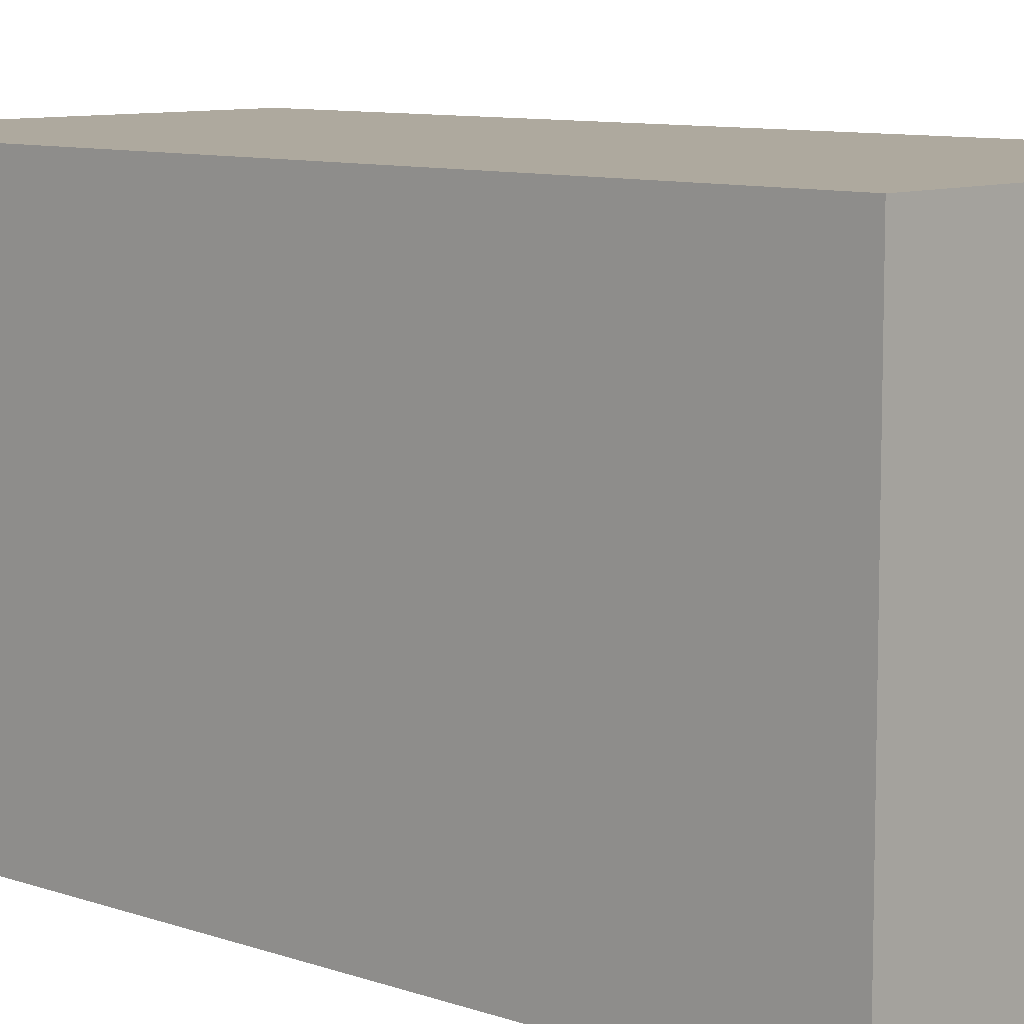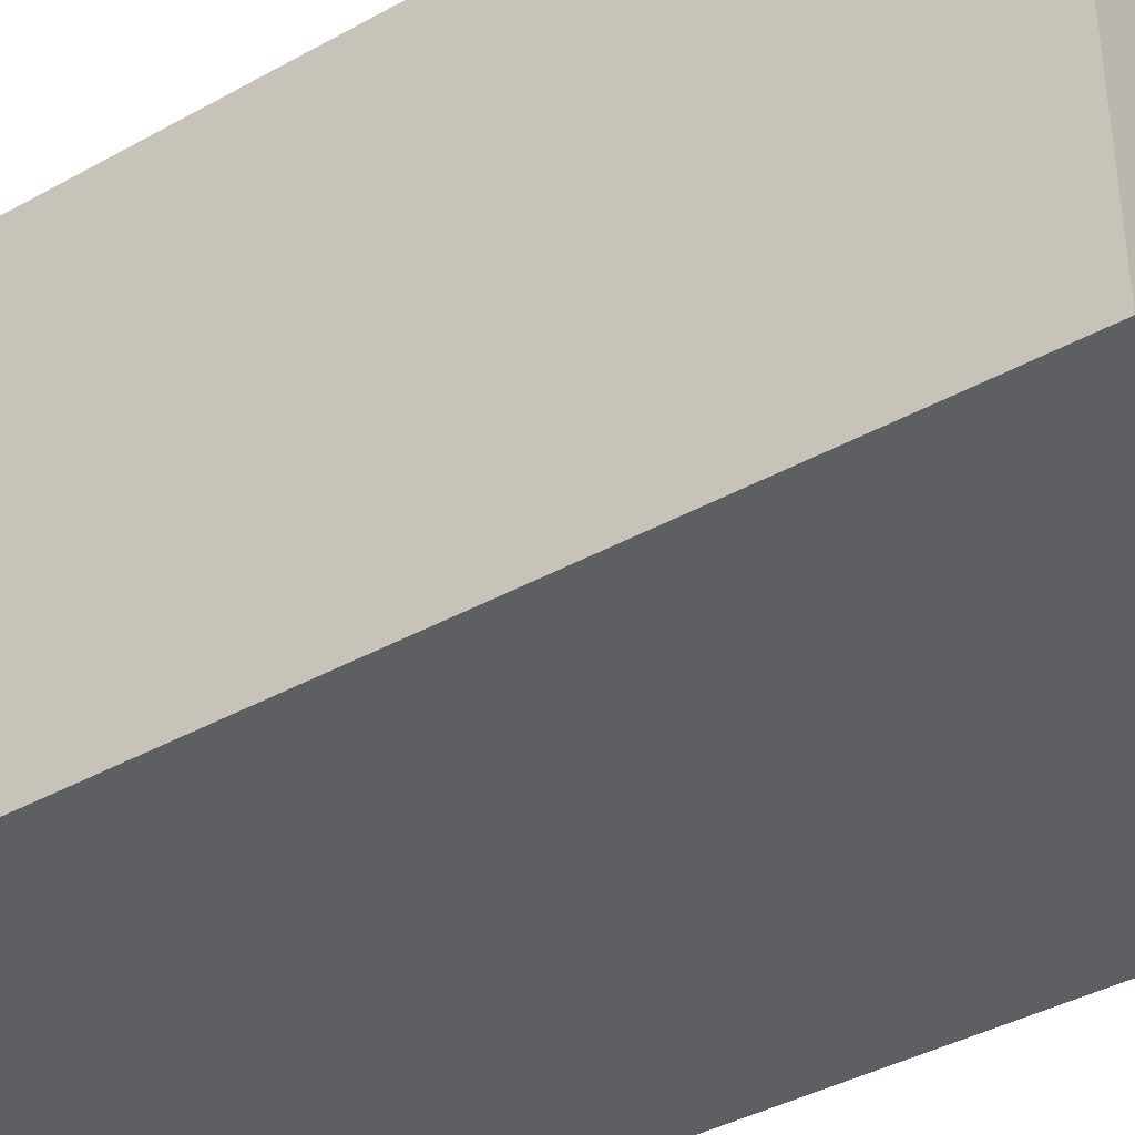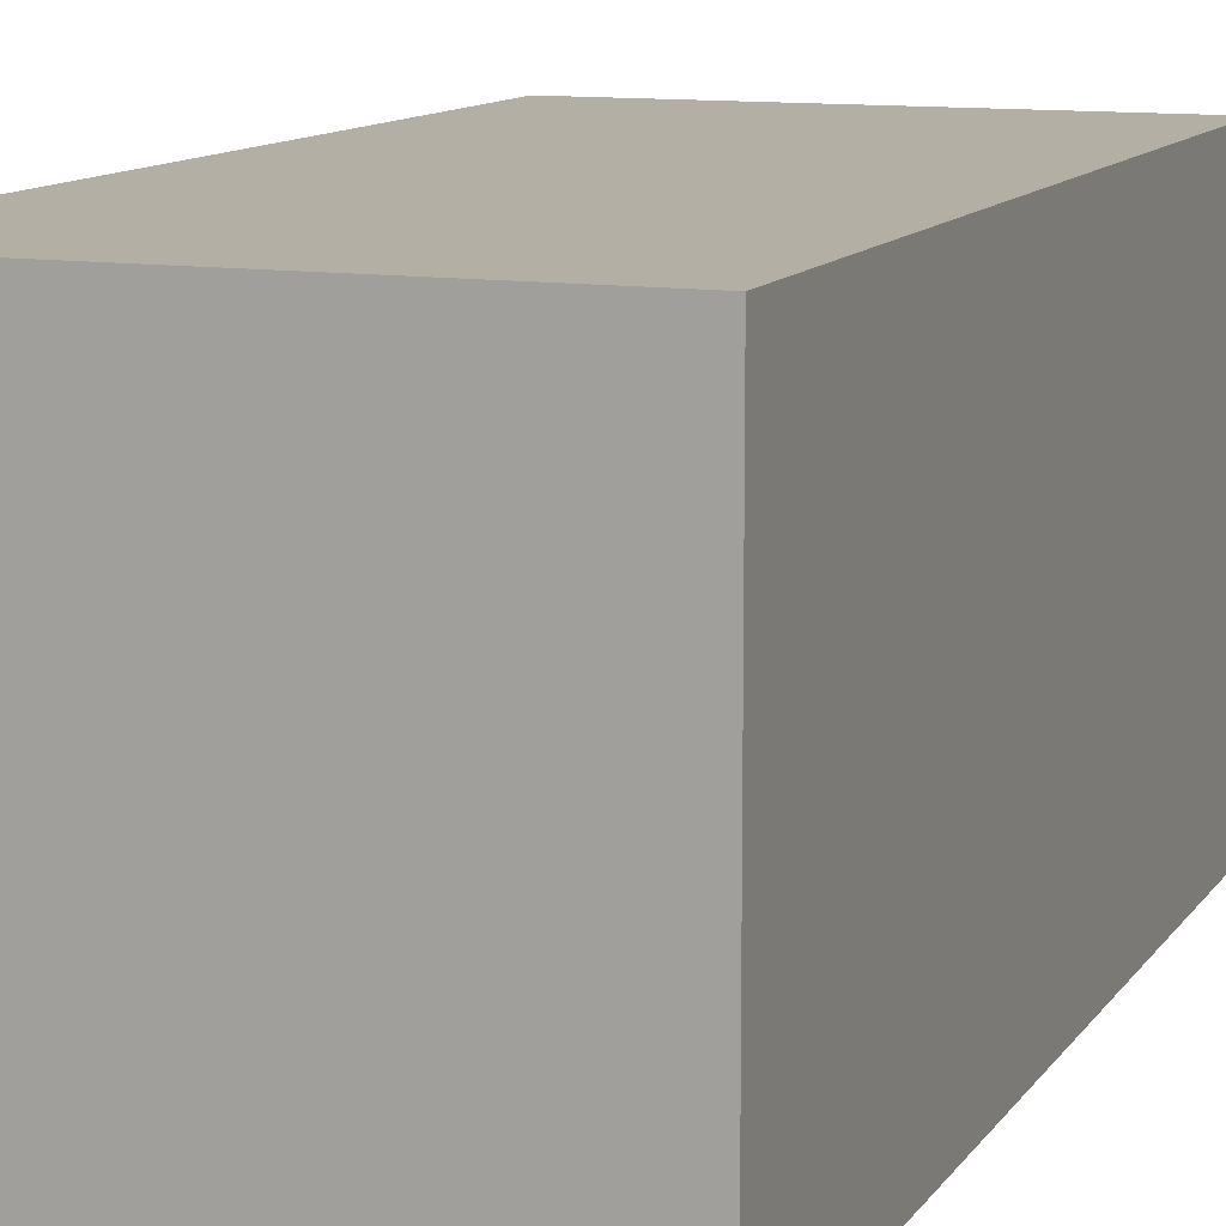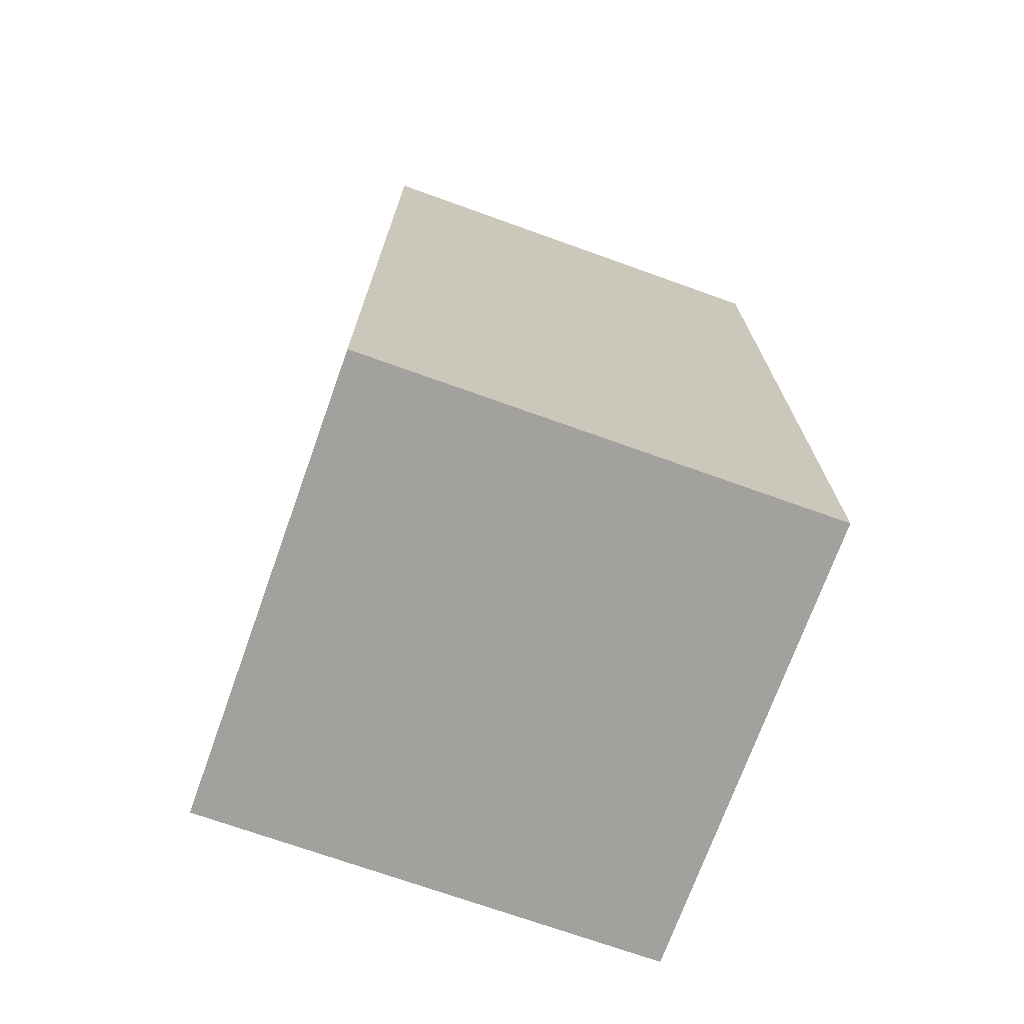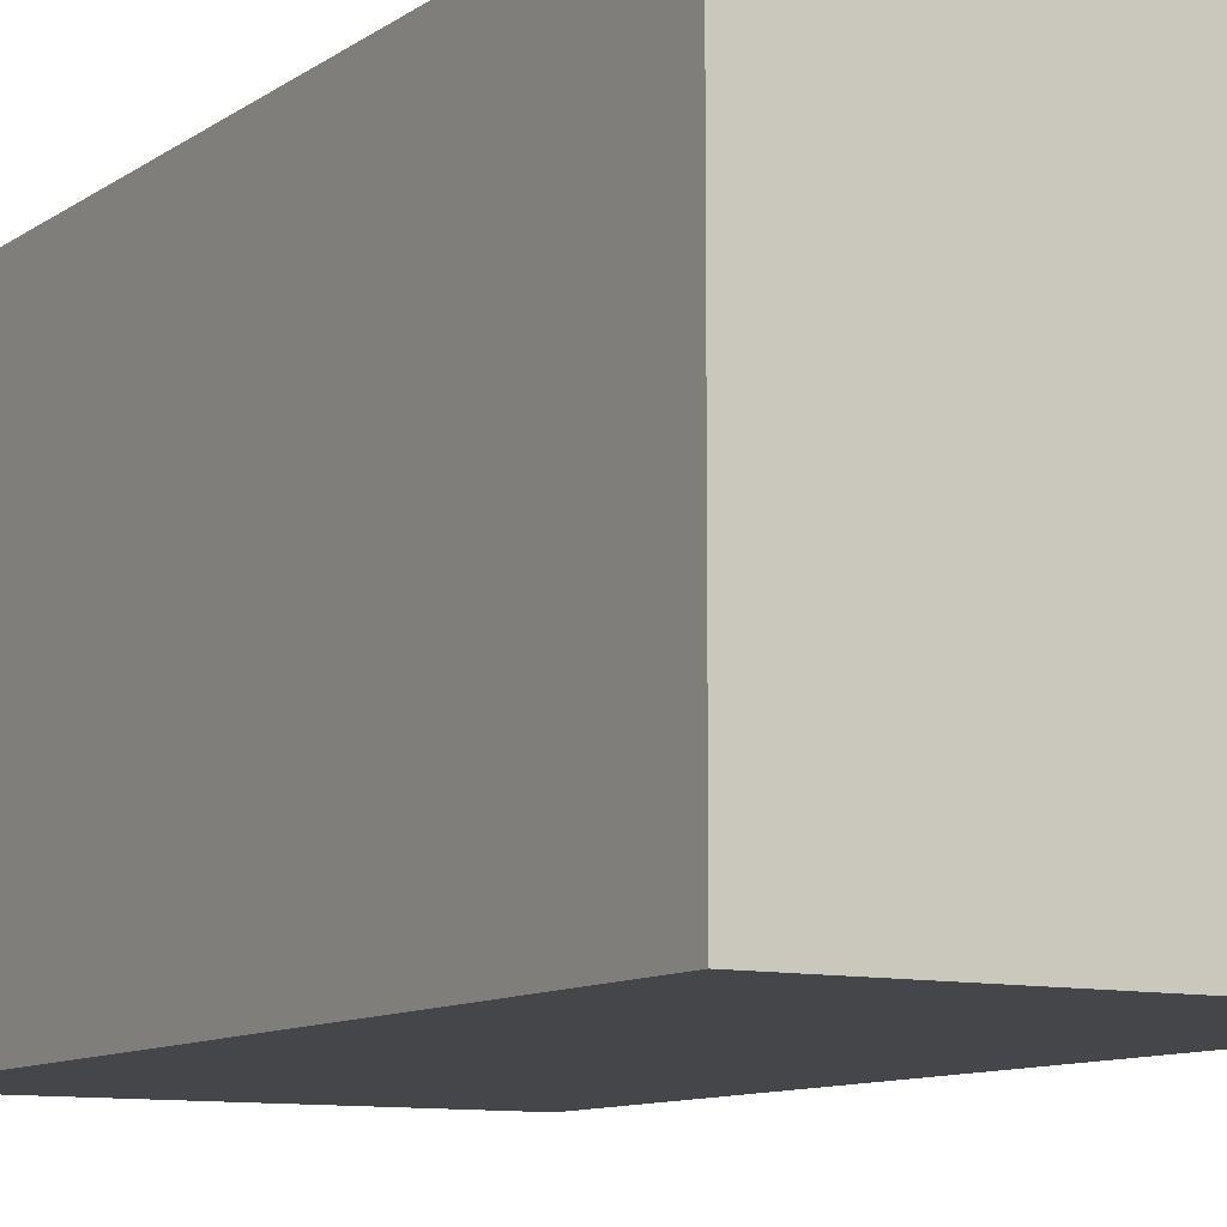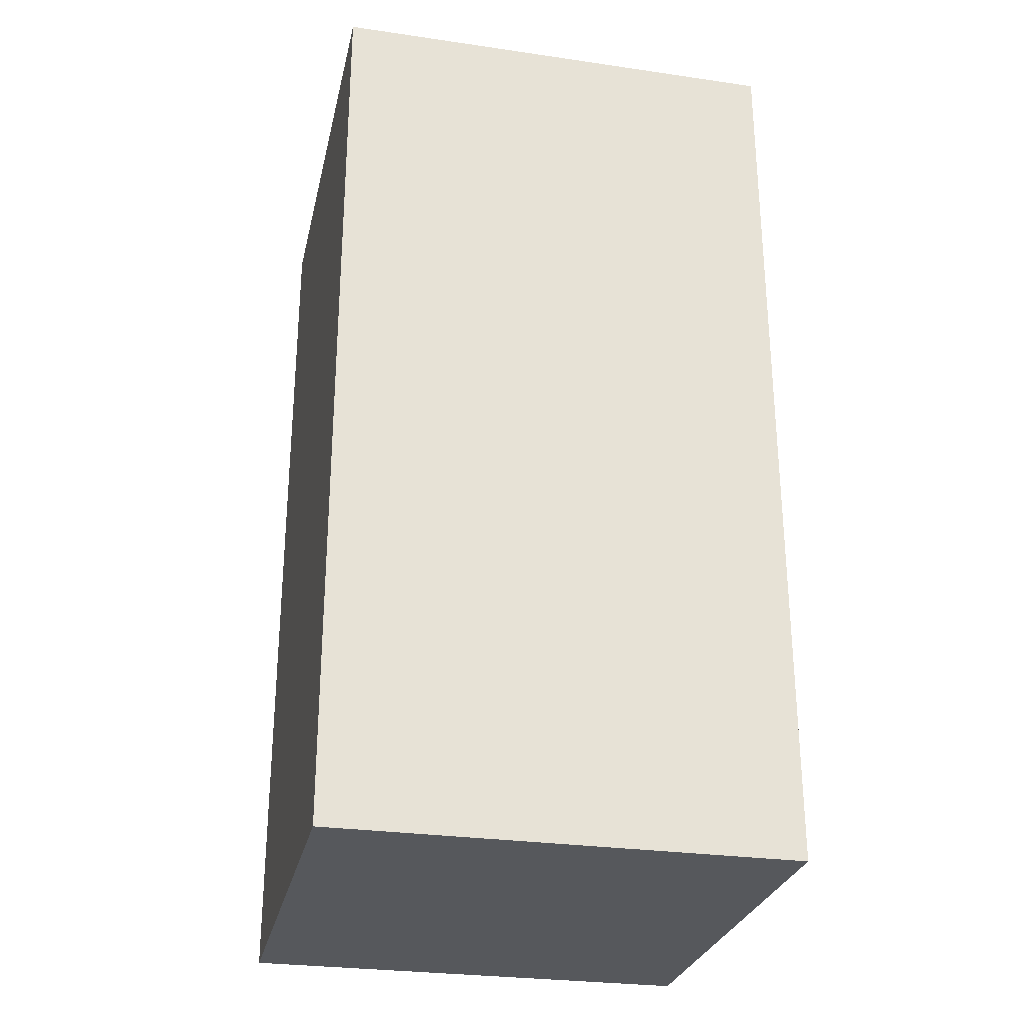
<metadata>
{"format":"obj","ext":"obj","renderer":"f3d","projection":"perspective","resolution":1024,"background":"white","views":[{"elev":9.0,"azim":133.2,"up":"+Y"},{"elev":-39.5,"azim":124.8,"up":"+Y"},{"elev":11.3,"azim":-159.2,"up":"+Y"},{"elev":-72.0,"azim":-19.7,"up":"+Z"},{"elev":-9.9,"azim":-30.7,"up":"+Y"},{"elev":-28.1,"azim":-102.4,"up":"+Z"}]}
</metadata>
<code>
o cube_GBCG
v 0.0275 -0.0275 -0.055
v 0.0275 -0.0275 0.055
v -0.0275 -0.0275 0.055
v -0.0275 -0.0275 -0.055
v -0.0275 0.0275 0.055
v -0.0275 0.0275 -0.055
v 0.0275 0.0275 0.055
v 0.0275 0.0275 -0.055
f 1 2 3 4
f 4 3 5 6
f 6 5 7 8
f 8 7 2 1
f 4 6 8 1
f 5 3 2 7

</code>
